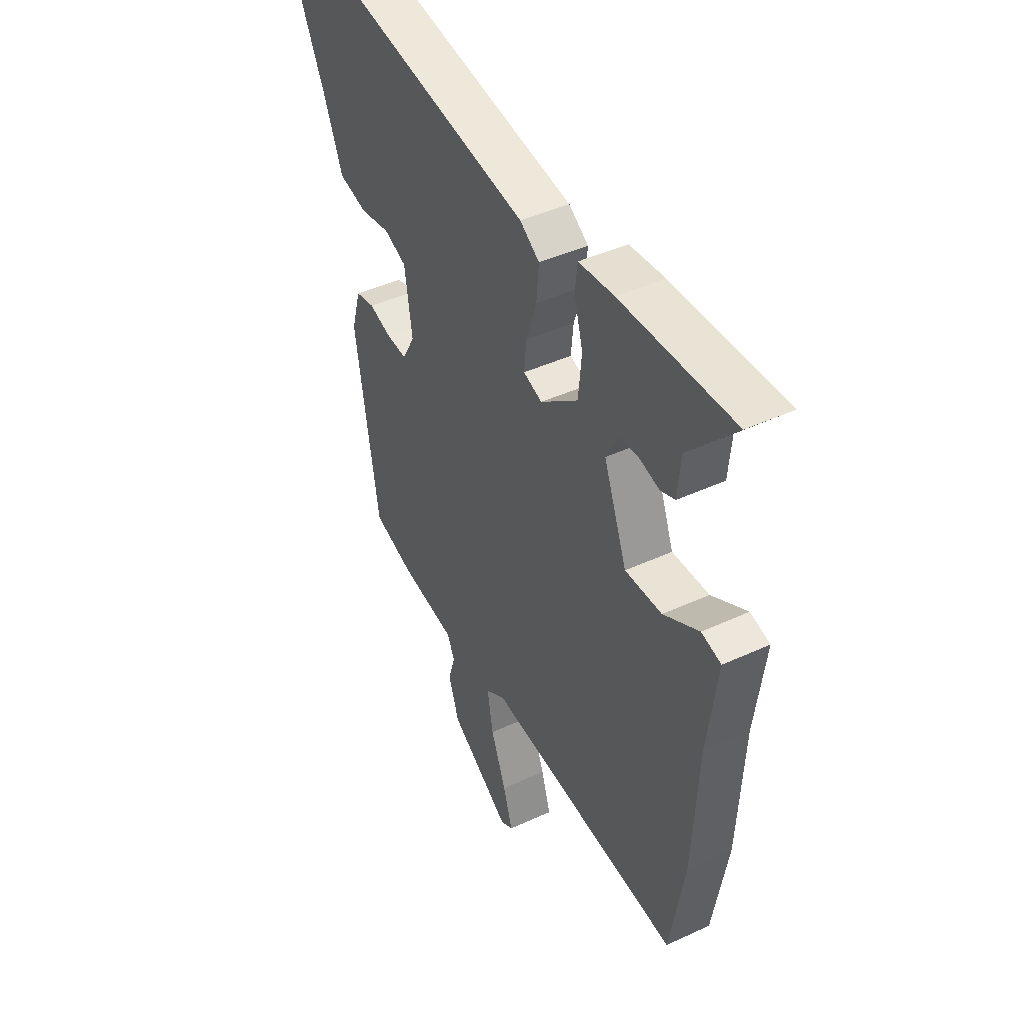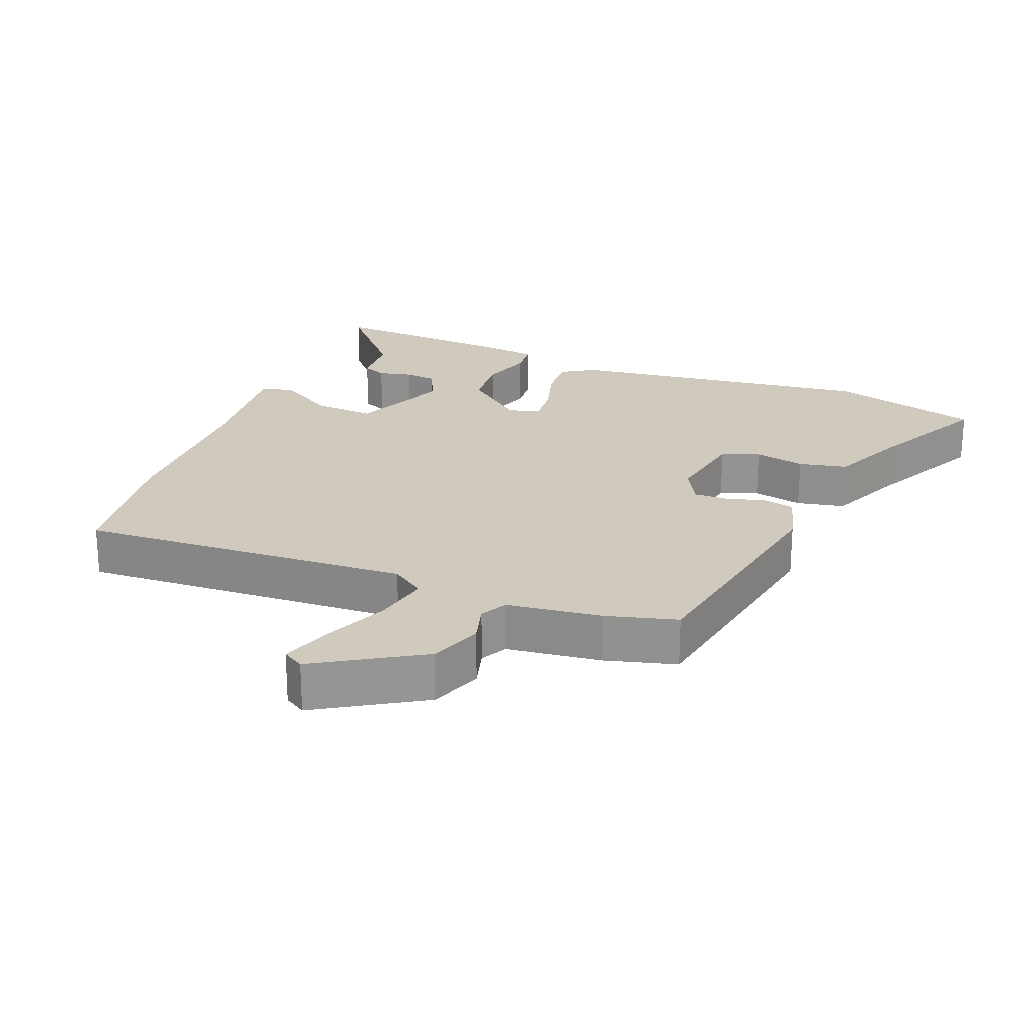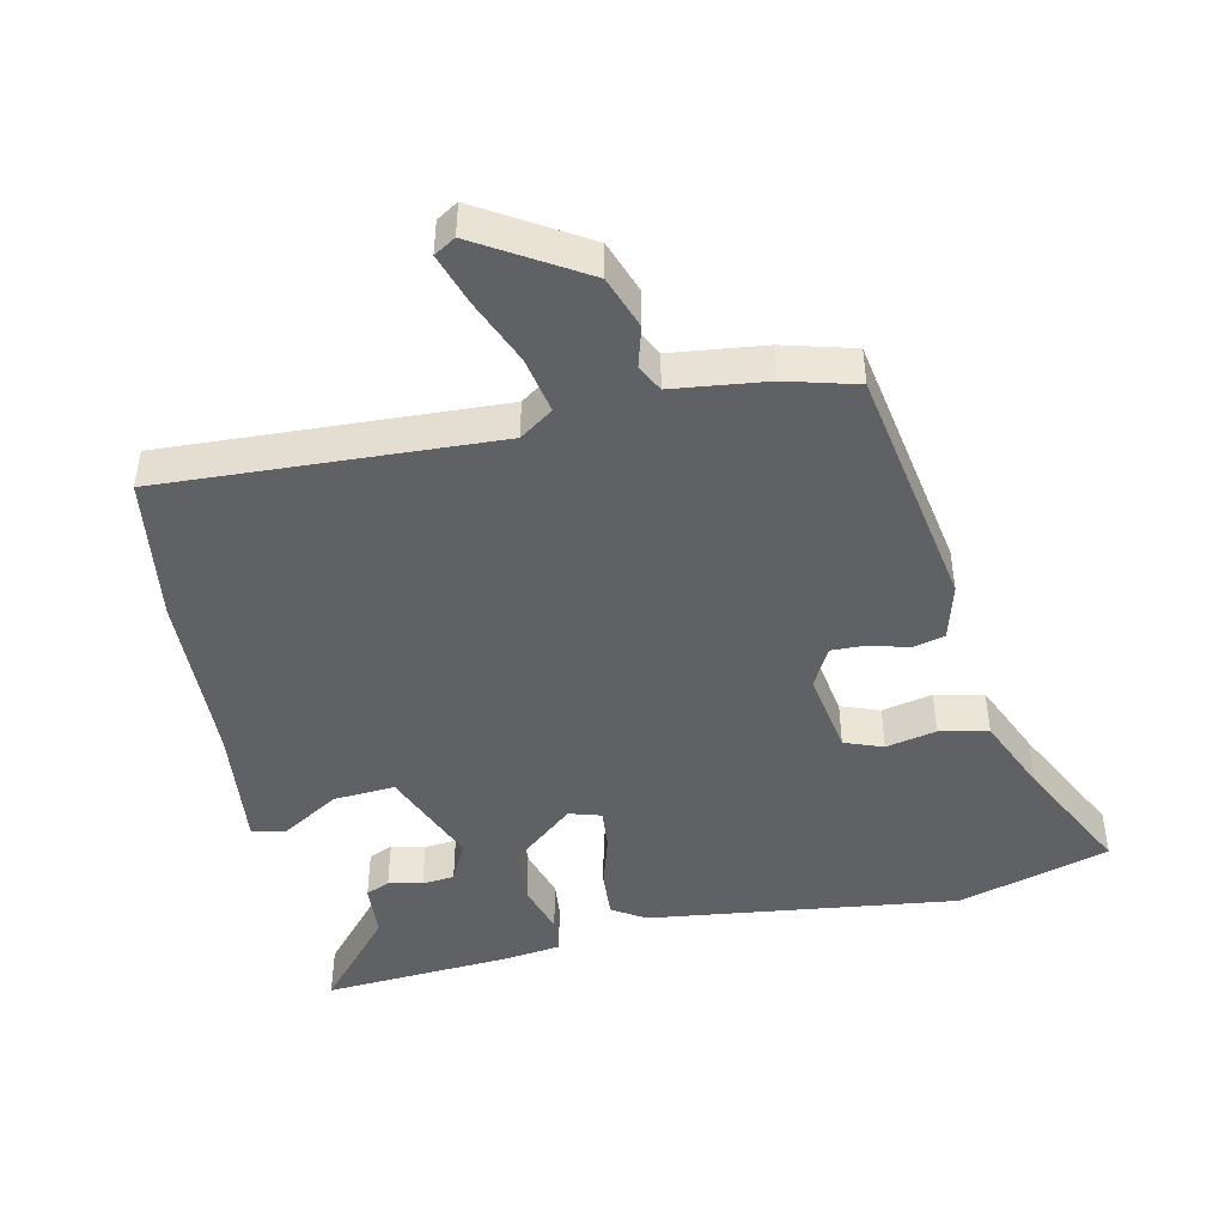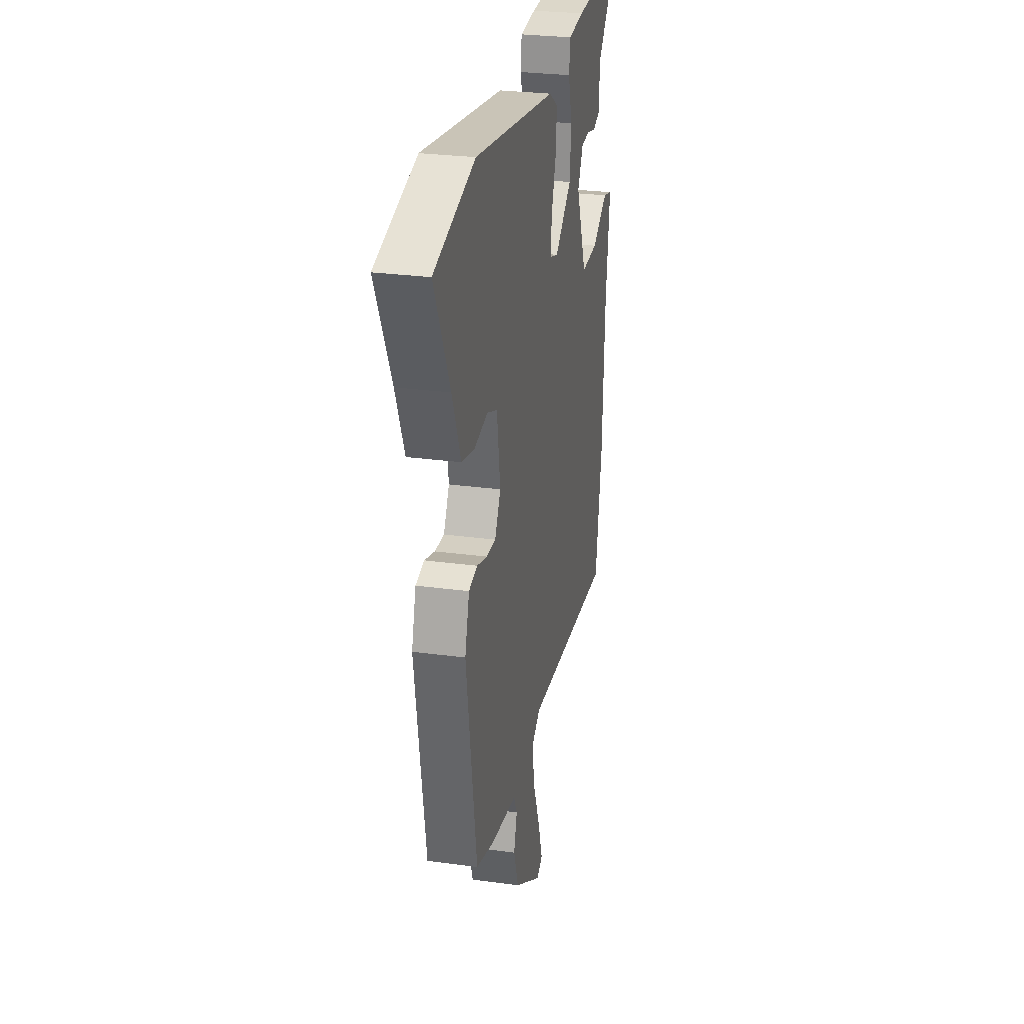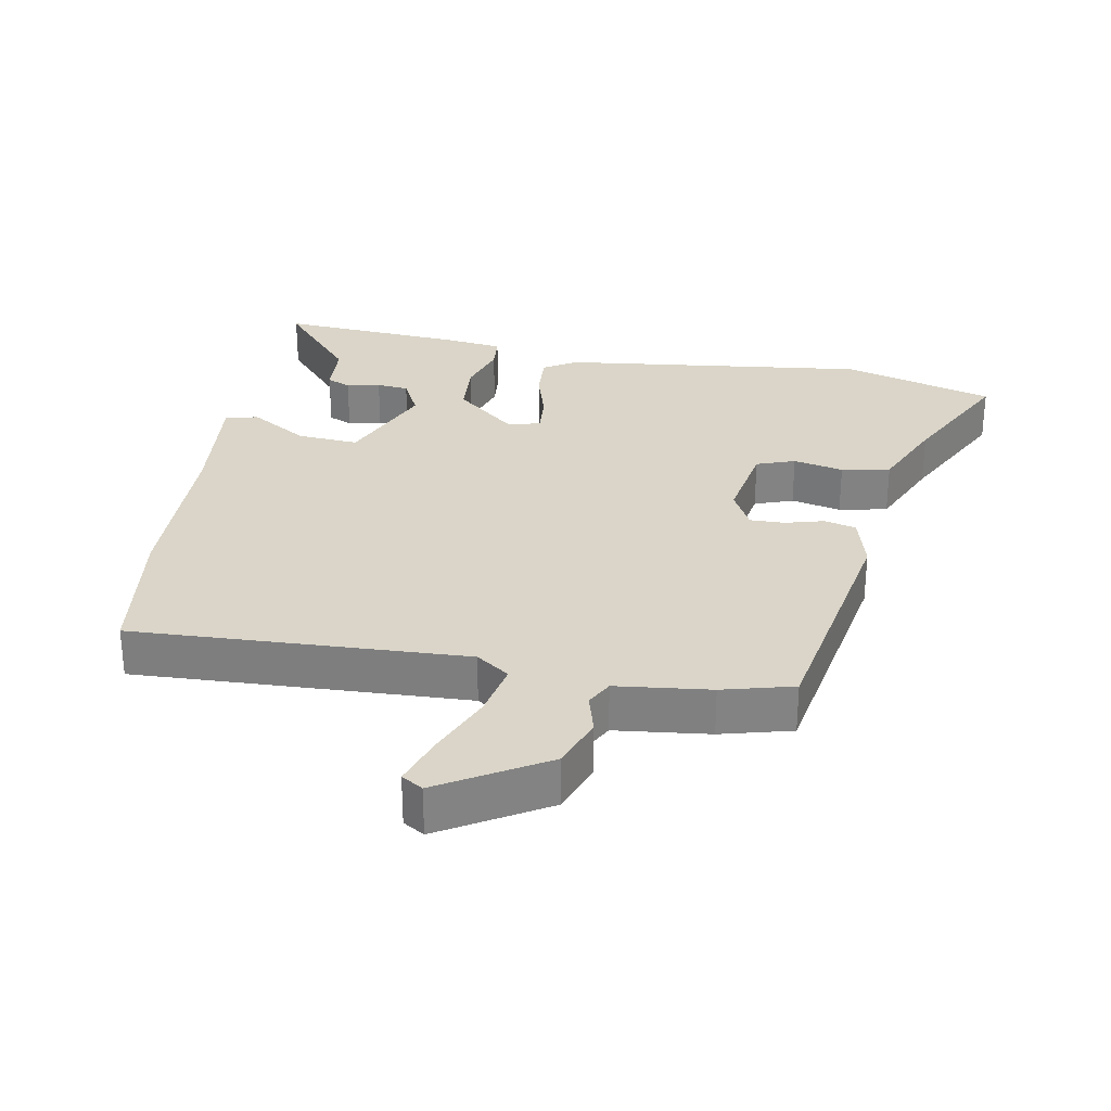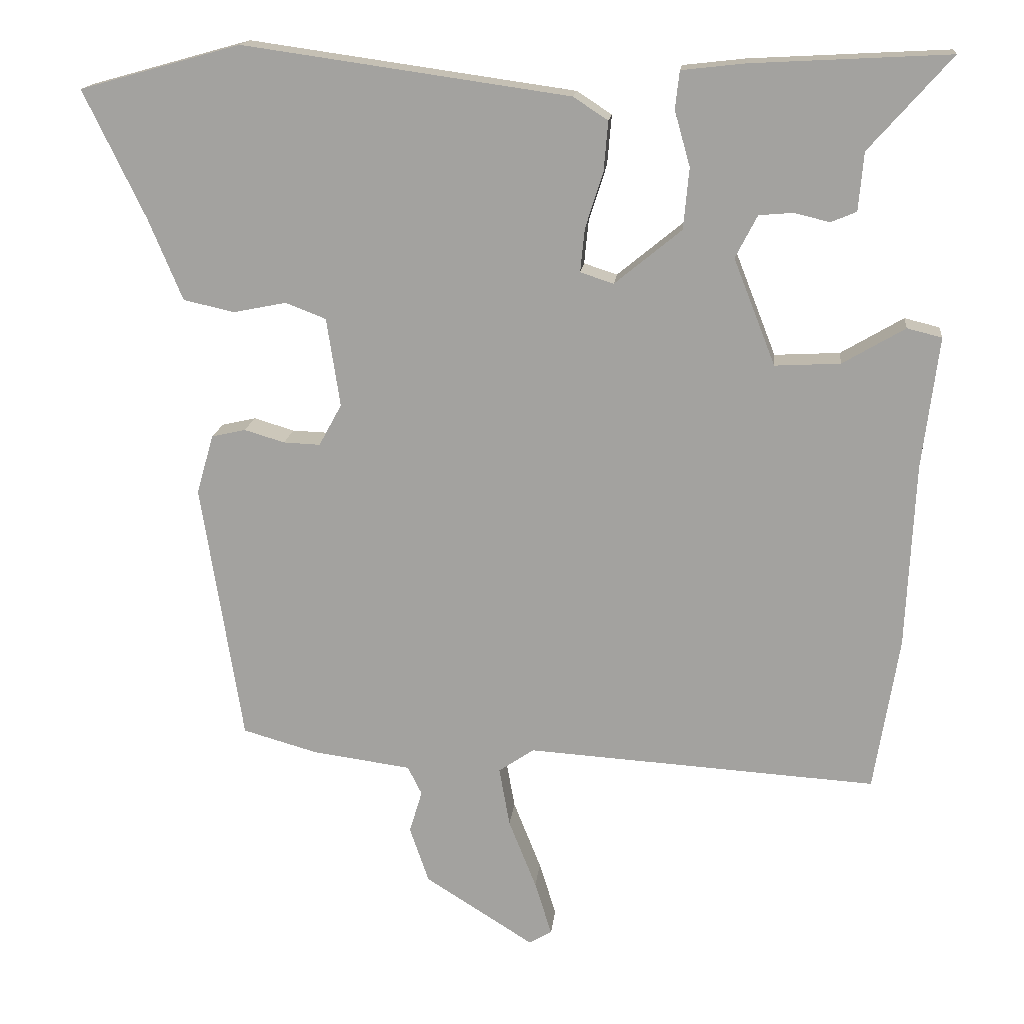
<metadata>
{"format":"obj","ext":"obj","renderer":"f3d","projection":"perspective","resolution":1024,"background":"white","views":[{"elev":44.6,"azim":61.8,"up":"+Z"},{"elev":23.0,"azim":-157.5,"up":"+Y"},{"elev":-45.5,"azim":-166.9,"up":"+Y"},{"elev":27.5,"azim":-78.1,"up":"+Z"},{"elev":29.3,"azim":-168.5,"up":"+Y"},{"elev":16.2,"azim":6.2,"up":"+Z"}]}
</metadata>
<code>
v -0.634 0.07 0.463
v -0.407 0.07 0.526
v 0.053 0.07 0.461
v 0.102 0.07 0.429
v 0.096 0.07 0.359
v 0.071 0.07 0.28
v 0.065 0.07 0.219
v 0.112 0.07 0.204
v 0.206 0.07 0.281
v 0.214 0.07 0.367
v 0.192 0.07 0.445
v 0.198 0.07 0.498
v 0.286 0.07 0.508
v 0.566 0.07 0.523
v 0.45 0.07 0.392
v 0.443 0.07 0.31
v 0.407 0.07 0.295
v 0.357 0.07 0.307
v 0.309 0.07 0.303
v 0.278 0.07 0.243
v 0.337 0.07 0.093
v 0.429 0.07 0.098
v 0.517 0.07 0.15
v 0.566 0.07 0.138
v 0.543 0.07 -0.048
v 0.531 0.07 -0.309
v 0.496 0.07 -0.527
v 0.001 0.07 -0.496
v -0.049 0.07 -0.53
v -0.034 0.07 -0.614
v 0.005 0.07 -0.712
v 0.029 0.07 -0.789
v -0.003 0.07 -0.808
v -0.157 0.07 -0.711
v -0.184 0.07 -0.632
v -0.166 0.07 -0.572
v -0.186 0.07 -0.532
v -0.326 0.07 -0.513
v -0.431 0.07 -0.483
v -0.489 0.07 -0.115
v -0.465 0.07 -0.031
v -0.417 0.07 -0.02
v -0.36 0.07 -0.037
v -0.308 0.07 -0.039
v -0.276 0.07 0.02
v -0.295 0.07 0.145
v -0.352 0.07 0.167
v -0.427 0.07 0.152
v -0.499 0.07 0.168
v -0.547 0.07 0.283
v -0.634 0 0.463
v -0.407 0 0.526
v 0.053 0 0.461
v 0.102 0 0.429
v 0.096 0 0.359
v 0.071 0 0.28
v 0.065 0 0.219
v 0.112 0 0.204
v 0.206 0 0.281
v 0.214 0 0.367
v 0.192 0 0.445
v 0.198 0 0.498
v 0.286 0 0.508
v 0.566 0 0.523
v 0.45 0 0.392
v 0.443 0 0.31
v 0.407 0 0.295
v 0.357 0 0.307
v 0.309 0 0.303
v 0.278 0 0.243
v 0.337 0 0.093
v 0.429 0 0.098
v 0.517 0 0.15
v 0.566 0 0.138
v 0.543 0 -0.048
v 0.531 0 -0.309
v 0.496 0 -0.527
v 0.001 0 -0.496
v -0.049 0 -0.53
v -0.034 0 -0.614
v 0.005 0 -0.712
v 0.029 0 -0.789
v -0.003 0 -0.808
v -0.157 0 -0.711
v -0.184 0 -0.632
v -0.166 0 -0.572
v -0.186 0 -0.532
v -0.326 0 -0.513
v -0.431 0 -0.483
v -0.489 0 -0.115
v -0.465 0 -0.031
v -0.417 0 -0.02
v -0.36 0 -0.037
v -0.308 0 -0.039
v -0.276 0 0.02
v -0.295 0 0.145
v -0.352 0 0.167
v -0.427 0 0.152
v -0.499 0 0.168
v -0.547 0 0.283
f 47 48 49 50
f 46 47 50 1
f 40 41 42 43
f 40 43 44
f 37 38 39 40
f 37 40 44
f 36 37 44 45
f 34 35 36
f 33 34 36
f 30 31 32 33
f 29 30 33 36
f 28 29 36 45
f 25 26 27 28
f 22 23 24 25
f 21 22 25 28
f 20 21 28 45
f 15 16 17 18
f 15 18 19
f 14 15 19
f 13 14 19
f 10 11 12 13
f 9 10 13 19
f 8 9 19 20
f 3 4 5 6
f 3 6 7
f 46 1 2 3
f 46 3 7
f 45 46 7 8
f 8 20 45
f 100 99 98 97
f 51 100 97 96
f 93 92 91 90
f 94 93 90
f 90 89 88 87
f 94 90 87
f 95 94 87 86
f 86 85 84
f 86 84 83
f 83 82 81 80
f 86 83 80 79
f 95 86 79 78
f 78 77 76 75
f 75 74 73 72
f 78 75 72 71
f 95 78 71 70
f 68 67 66 65
f 69 68 65
f 69 65 64
f 69 64 63
f 63 62 61 60
f 69 63 60 59
f 70 69 59 58
f 56 55 54 53
f 57 56 53
f 53 52 51 96
f 57 53 96
f 58 57 96 95
f 95 70 58
f 1 51 52 2
f 2 52 53 3
f 3 53 54 4
f 4 54 55 5
f 5 55 56 6
f 6 56 57 7
f 7 57 58 8
f 8 58 59 9
f 9 59 60 10
f 10 60 61 11
f 11 61 62 12
f 12 62 63 13
f 13 63 64 14
f 14 64 65 15
f 15 65 66 16
f 16 66 67 17
f 17 67 68 18
f 18 68 69 19
f 19 69 70 20
f 20 70 71 21
f 21 71 72 22
f 22 72 73 23
f 23 73 74 24
f 24 74 75 25
f 25 75 76 26
f 26 76 77 27
f 27 77 78 28
f 28 78 79 29
f 29 79 80 30
f 30 80 81 31
f 31 81 82 32
f 32 82 83 33
f 33 83 84 34
f 34 84 85 35
f 35 85 86 36
f 36 86 87 37
f 37 87 88 38
f 38 88 89 39
f 39 89 90 40
f 40 90 91 41
f 41 91 92 42
f 42 92 93 43
f 43 93 94 44
f 44 94 95 45
f 45 95 96 46
f 46 96 97 47
f 47 97 98 48
f 48 98 99 49
f 49 99 100 50
f 50 100 51 1

</code>
